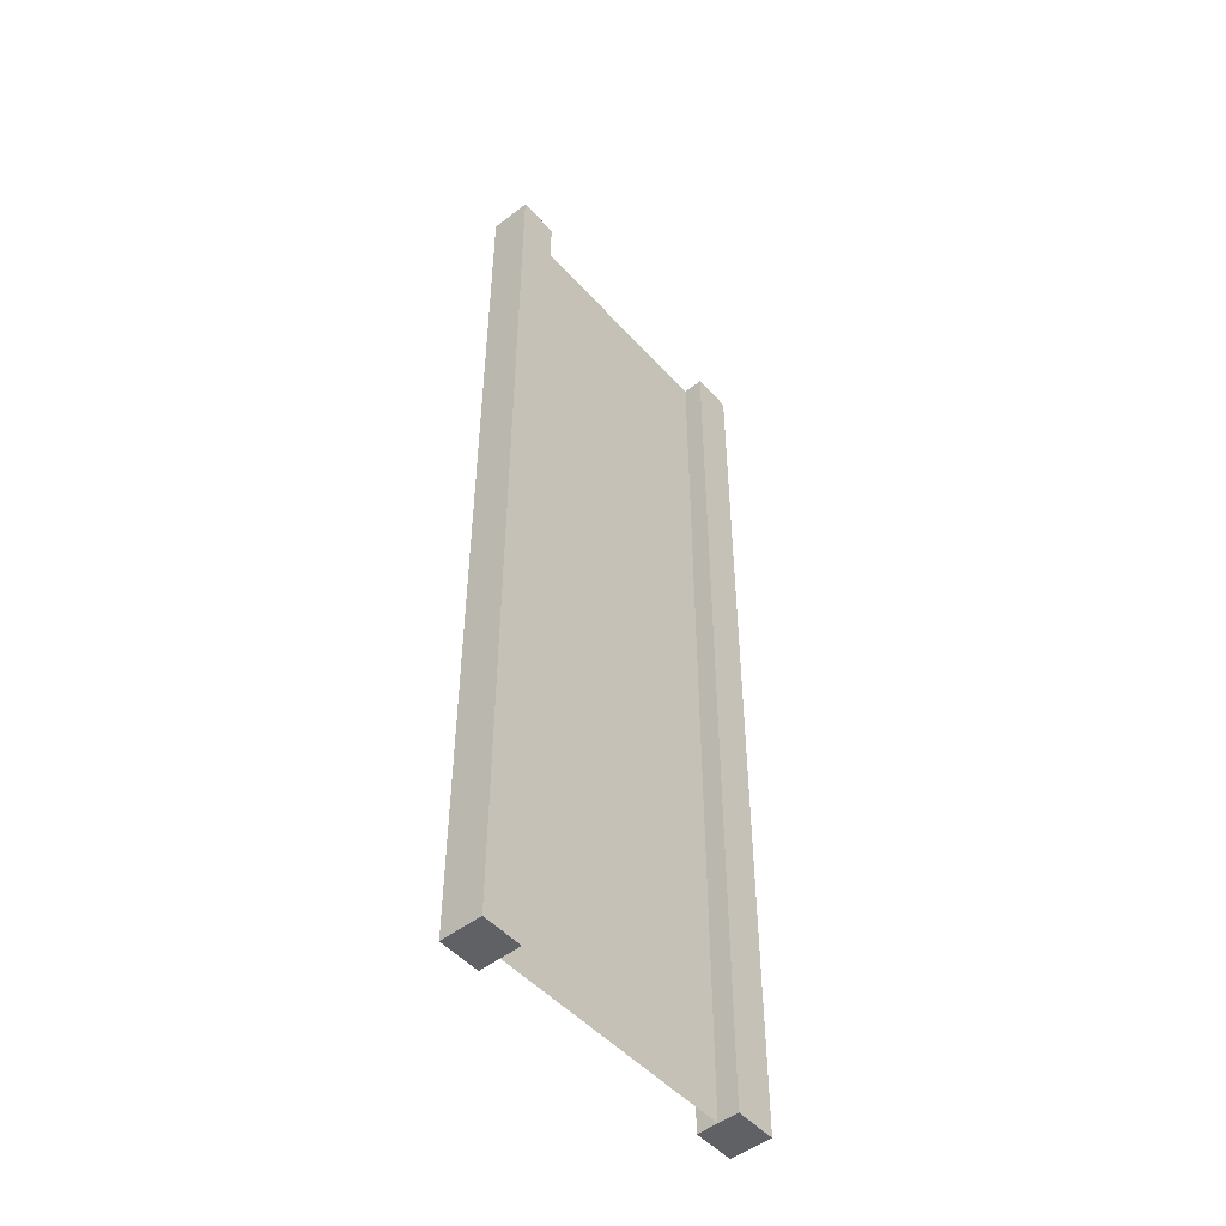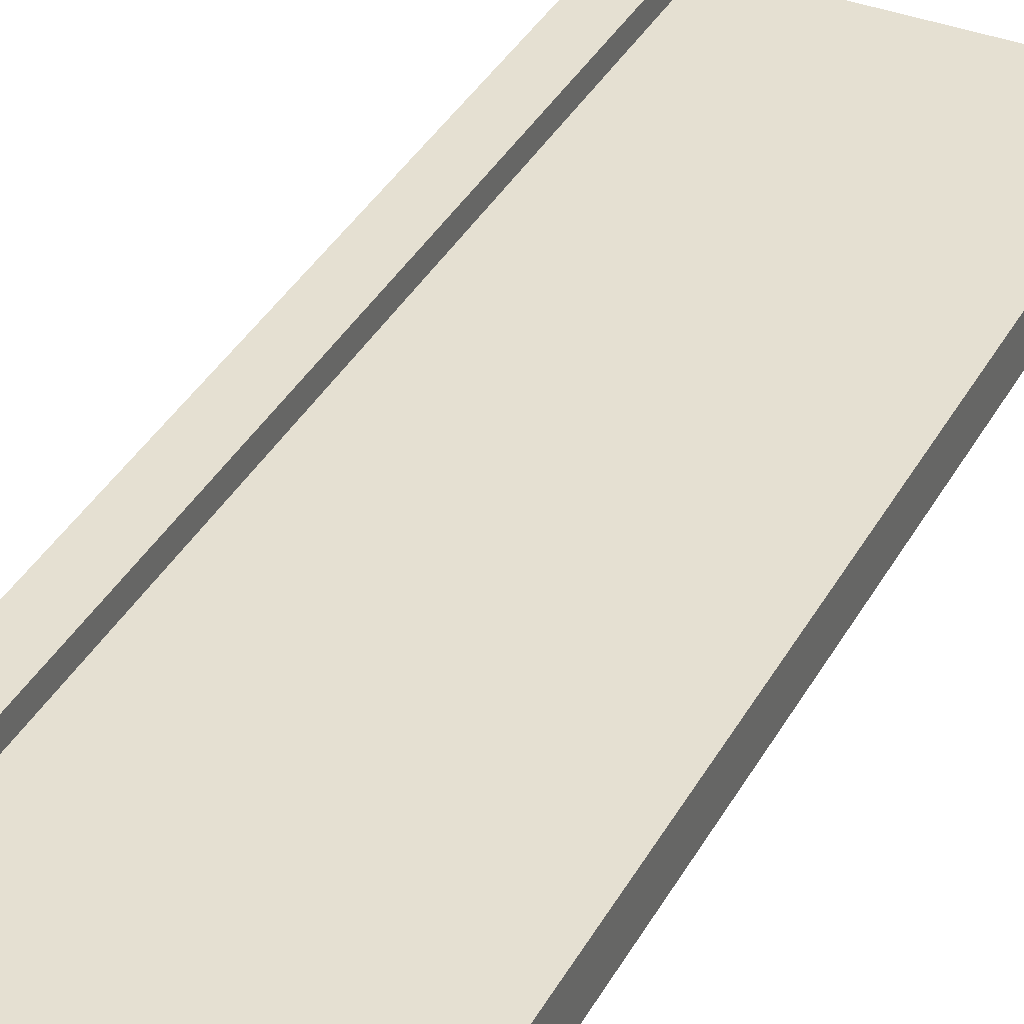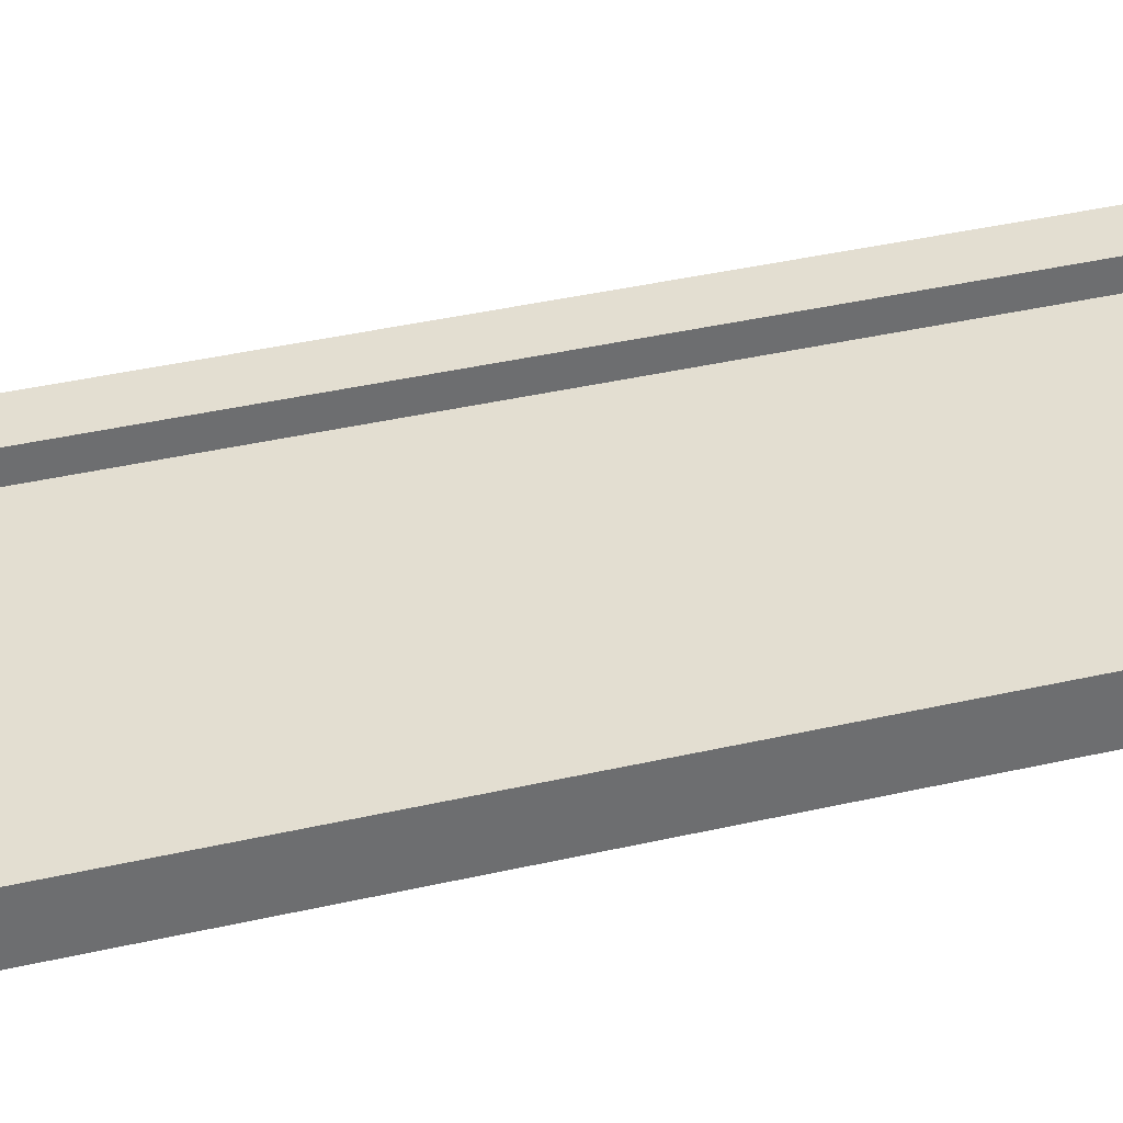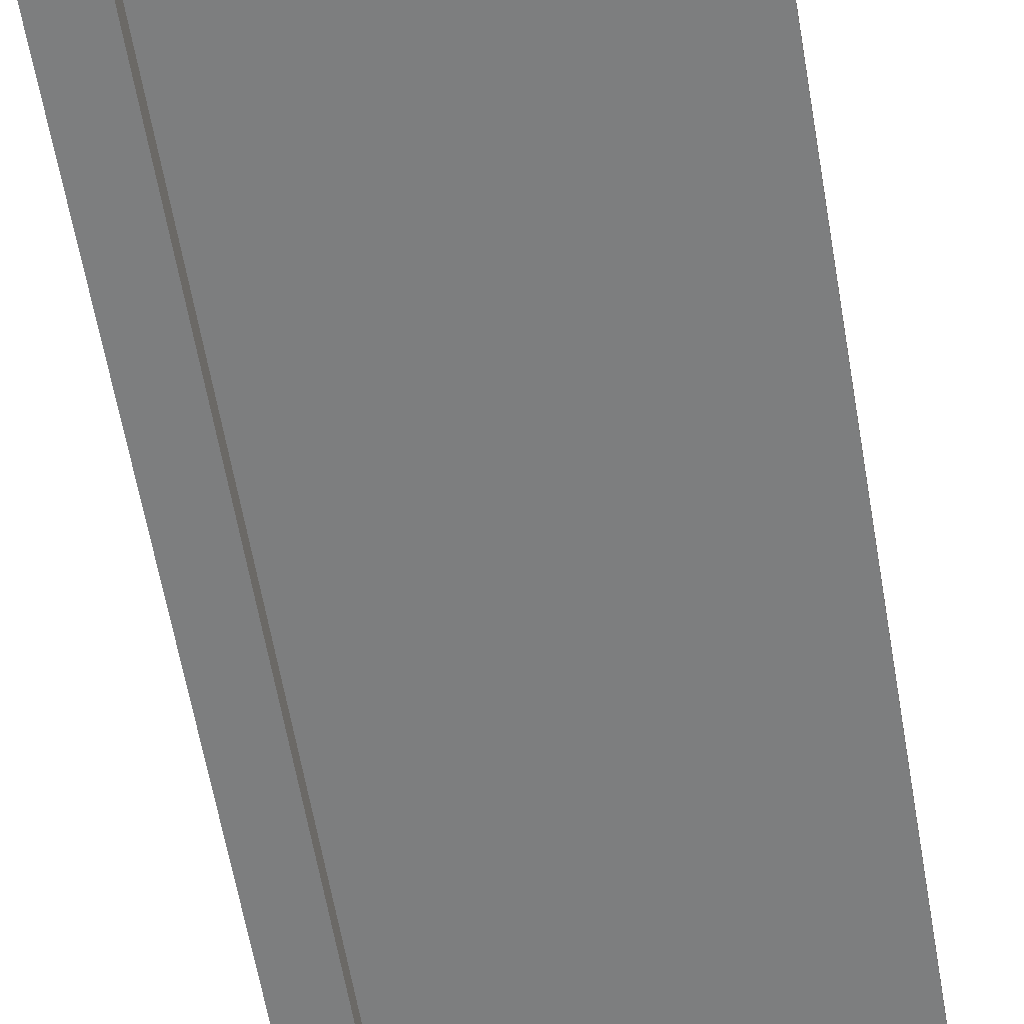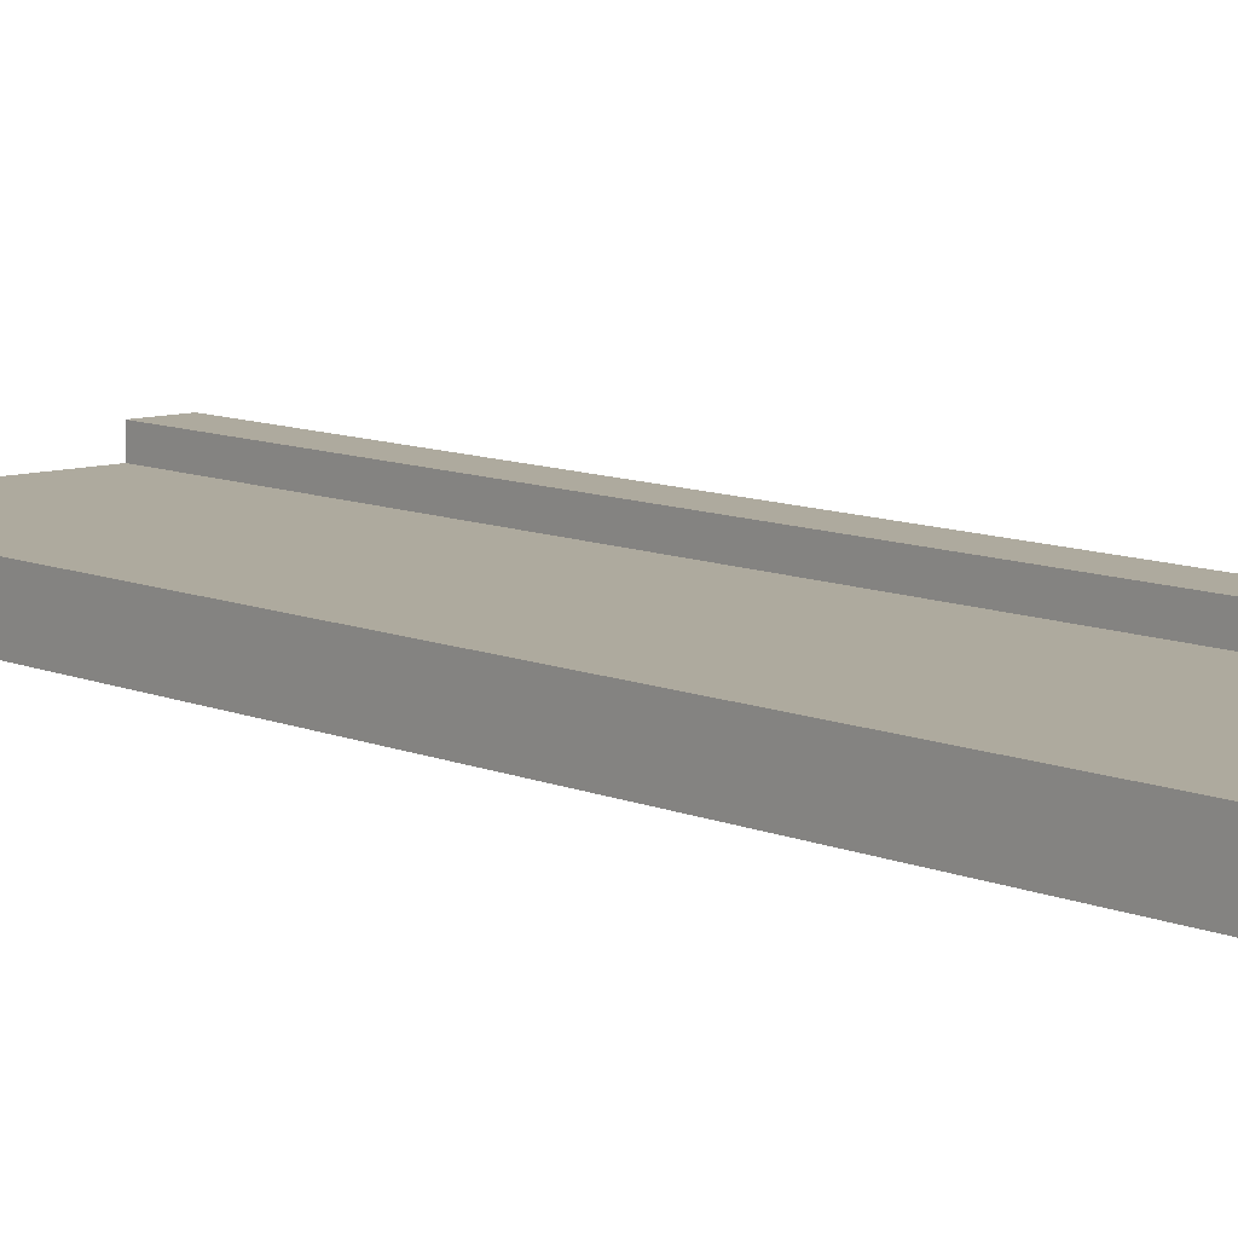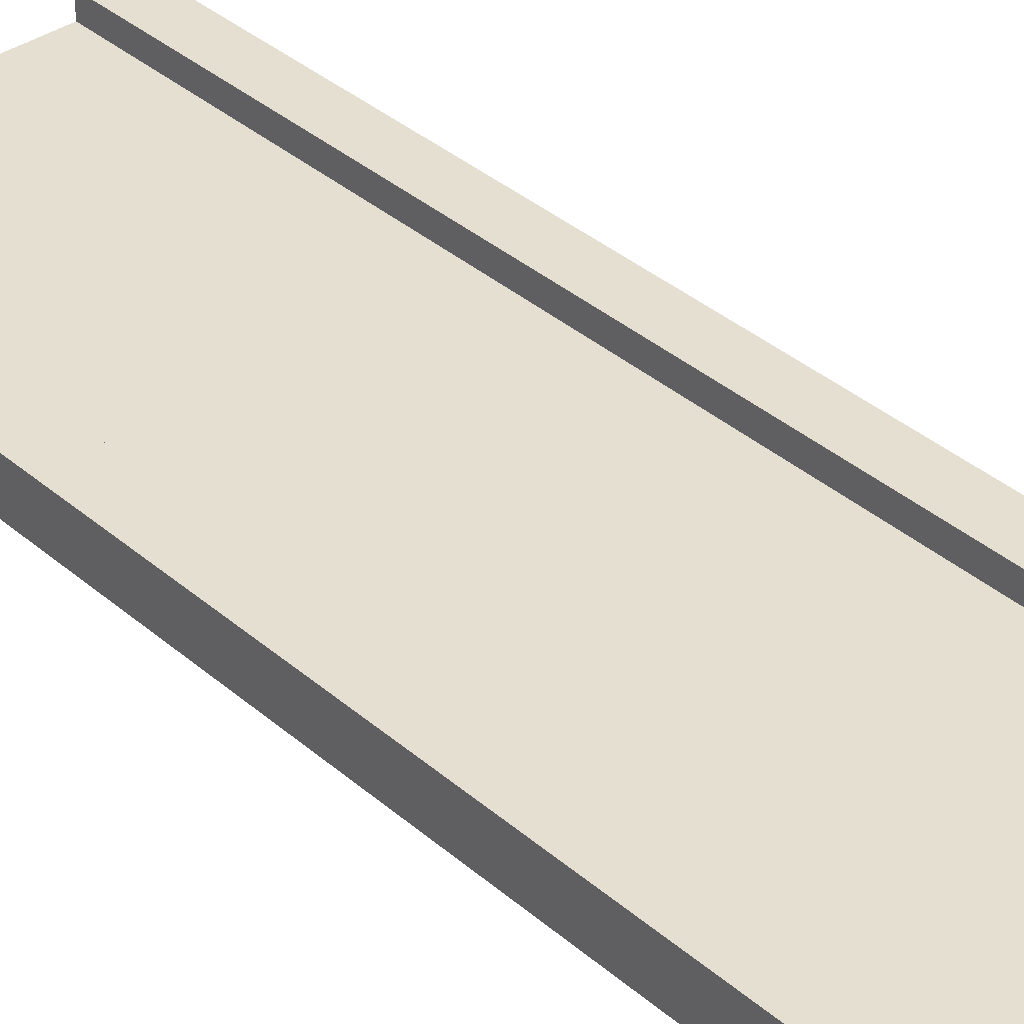
<metadata>
{"format":"obj","ext":"obj","renderer":"f3d","projection":"perspective","resolution":1024,"background":"white","views":[{"elev":-50.1,"azim":130.3,"up":"+Y"},{"elev":37.6,"azim":26.1,"up":"+Z"},{"elev":36.2,"azim":-107.1,"up":"+Z"},{"elev":-59.3,"azim":-170.4,"up":"+Z"},{"elev":9.3,"azim":-41.1,"up":"+Z"},{"elev":36.7,"azim":138.0,"up":"+Z"}]}
</metadata>
<code>
g pb_Mesh-81146
v -0.75 -3 0.125
v -1 -3 0.125
v -0.75 3 0.125
v -1 3 0.125
v -1 -3 0.125
v -1 -3 -0.125
v -1 3 0.125
v -1 3 -0.125
v -1 -3 -0.125
v -0.75 -3 -0.125
v -1 3 -0.125
v -0.75 3 -0.125
v 1 -3 -0.125
v 1 -3 0.125
v 1 3 -0.125
v 1 3 0.125
v -0.75 3 0.125
v -1 3 0.125
v -0.75 3 -0.125
v -1 3 -0.125
v -0.75 -3 -0.125
v -1 -3 -0.125
v -0.75 -3 0.125
v -1 -3 0.125
v 0.75 -3 -0.125
v 0.75 -3 0.125
v 1 -3 -0.125
v 1 -3 0.125
v 0.75 3 -0.125
v 0.75 -3 -0.125
v 1 3 -0.125
v 1 -3 -0.125
v 0.75 -3 0.125
v 0.75 3 0.125
v 1 -3 0.125
v 1 3 0.125
v 0.75 3 0.125
v 0.75 3 -0.125
v 1 3 0.125
v 1 3 -0.125
v -0.75 -3 0.125
v -0.75 3 0.125
v -0.75 -3 -0.125
v -0.75 3 -0.125
v 0.75 3 0.125
v 0.75 -3 0.125
v 0.75 3 -0.125
v 0.75 -3 -0.125
v -0.75 -3 -1.639e-07
v -0.75 3 -1.639e-07
v 0.75 -3 3.725e-07
v 0.75 3 3.725e-07
g pb_Mesh-81146_0
f 3 2 1
f 3 4 2
f 7 6 5
f 7 8 6
f 11 10 9
f 11 12 10
f 15 14 13
f 15 16 14
f 19 18 17
f 19 20 18
f 23 22 21
f 23 24 22
f 27 26 25
f 27 28 26
f 31 30 29
f 31 32 30
f 35 34 33
f 35 36 34
f 39 38 37
f 39 40 38
f 43 42 41
f 43 44 42
f 47 46 45
f 47 48 46
g pb_Mesh-81146_1
f 51 50 49
f 51 52 50

</code>
